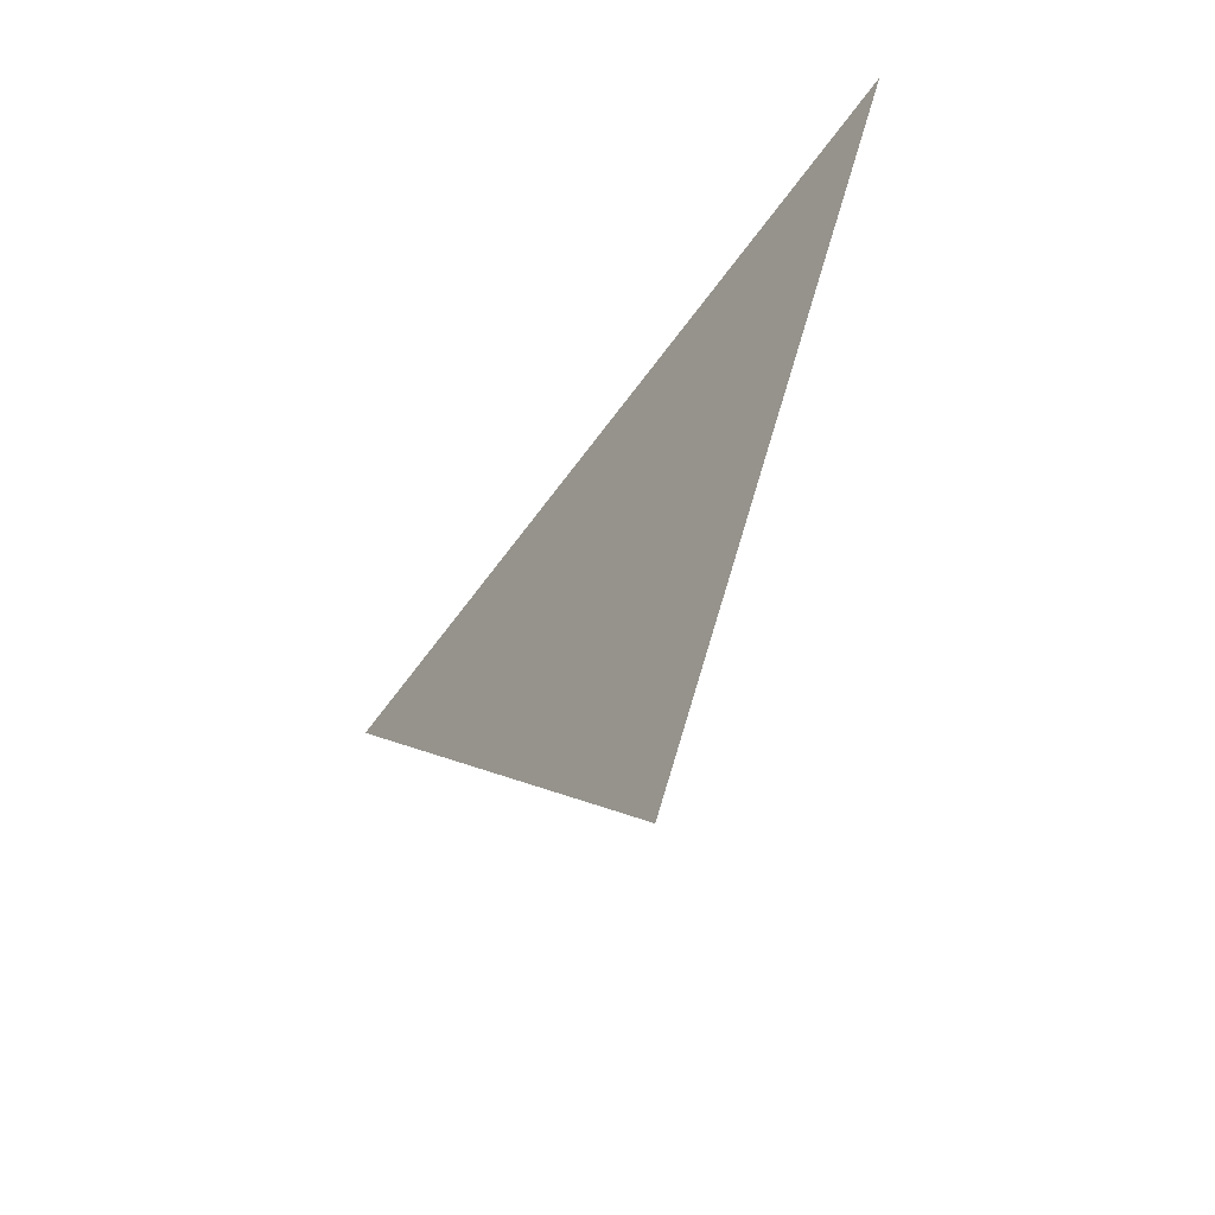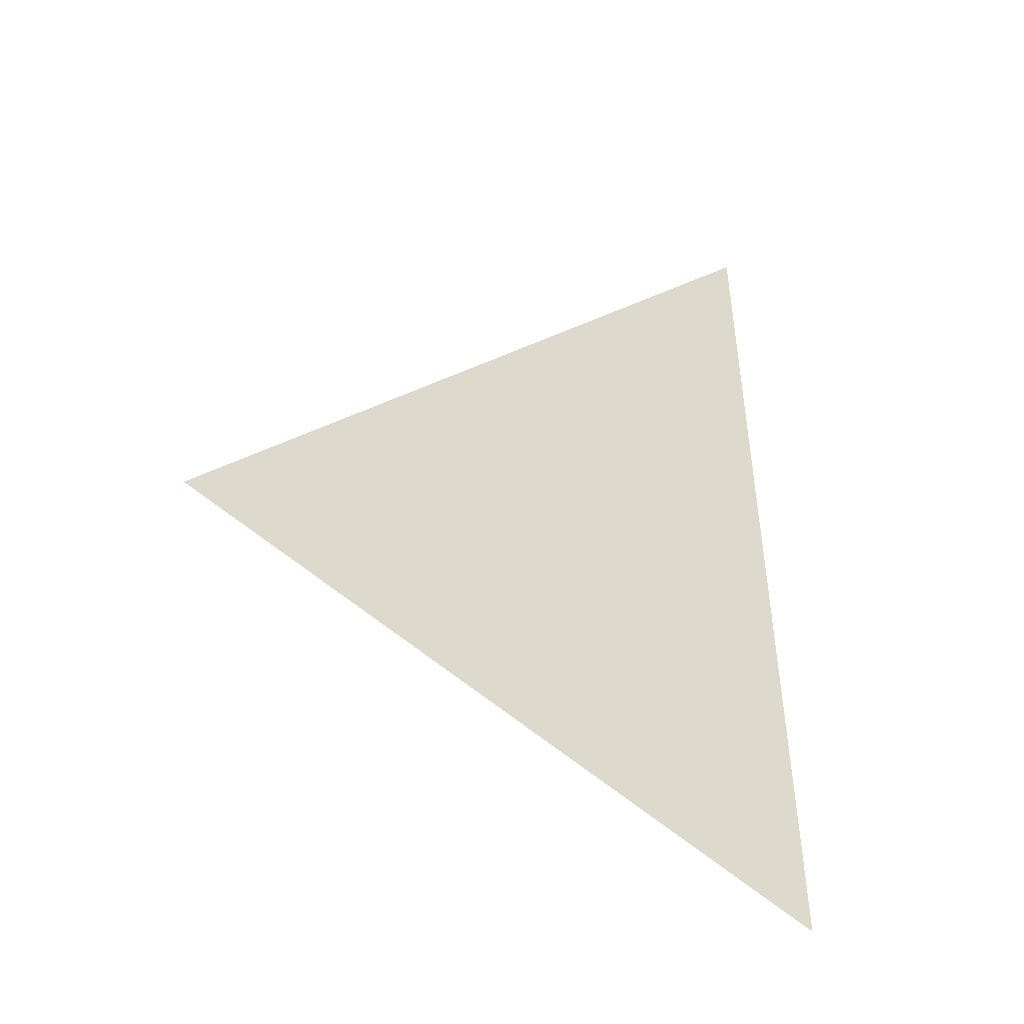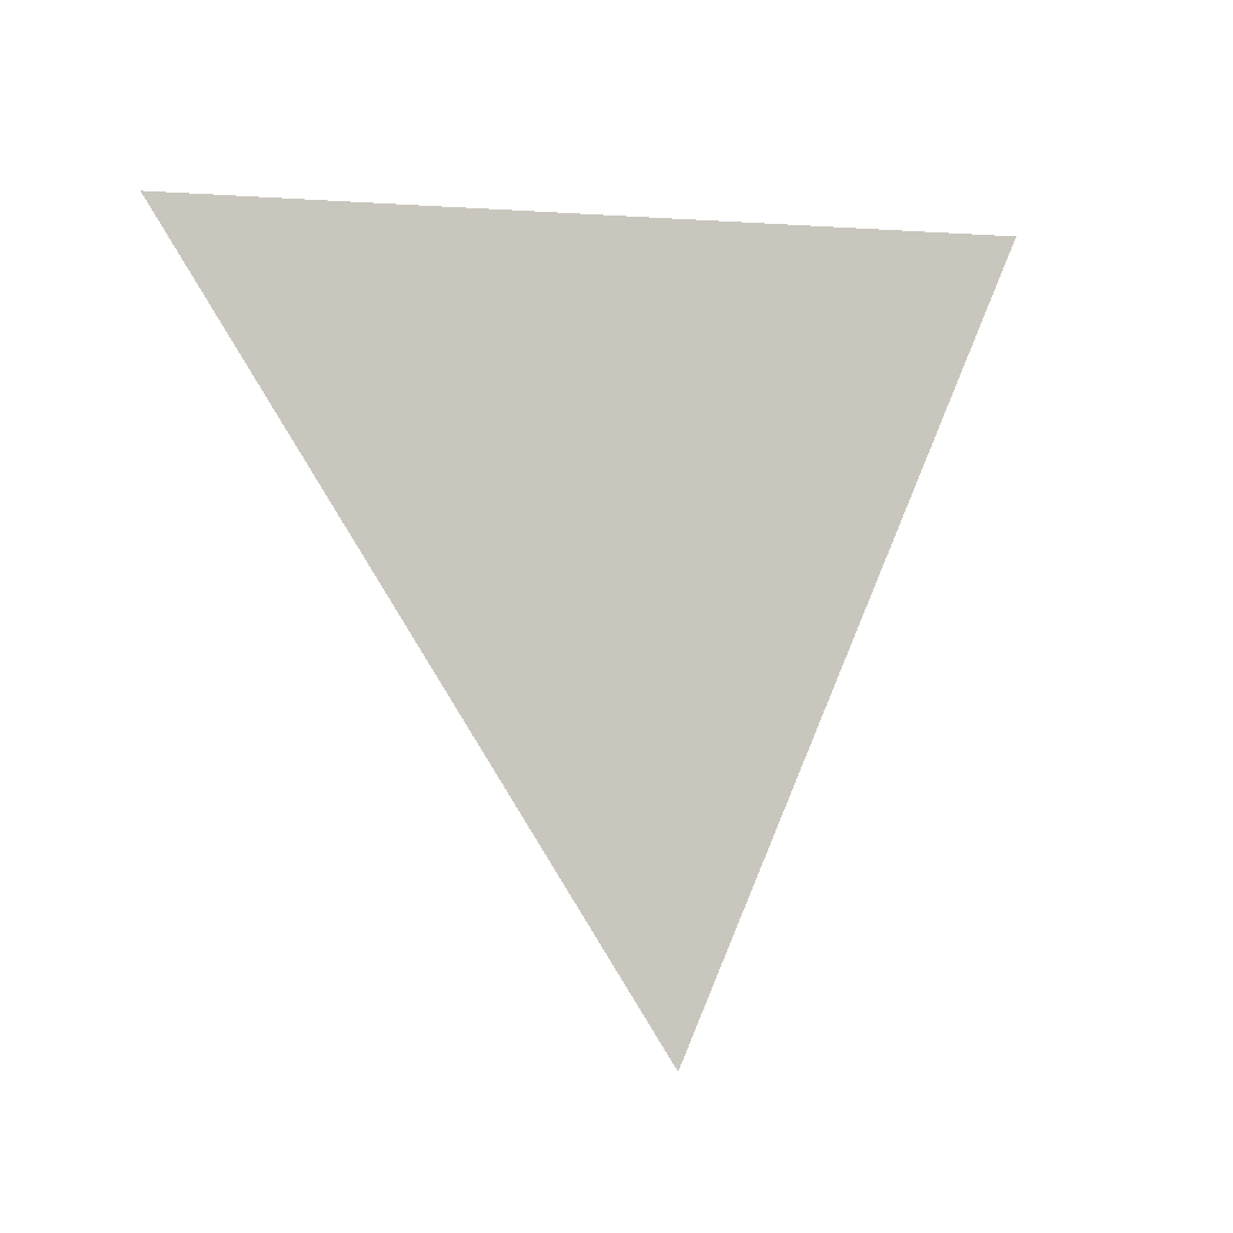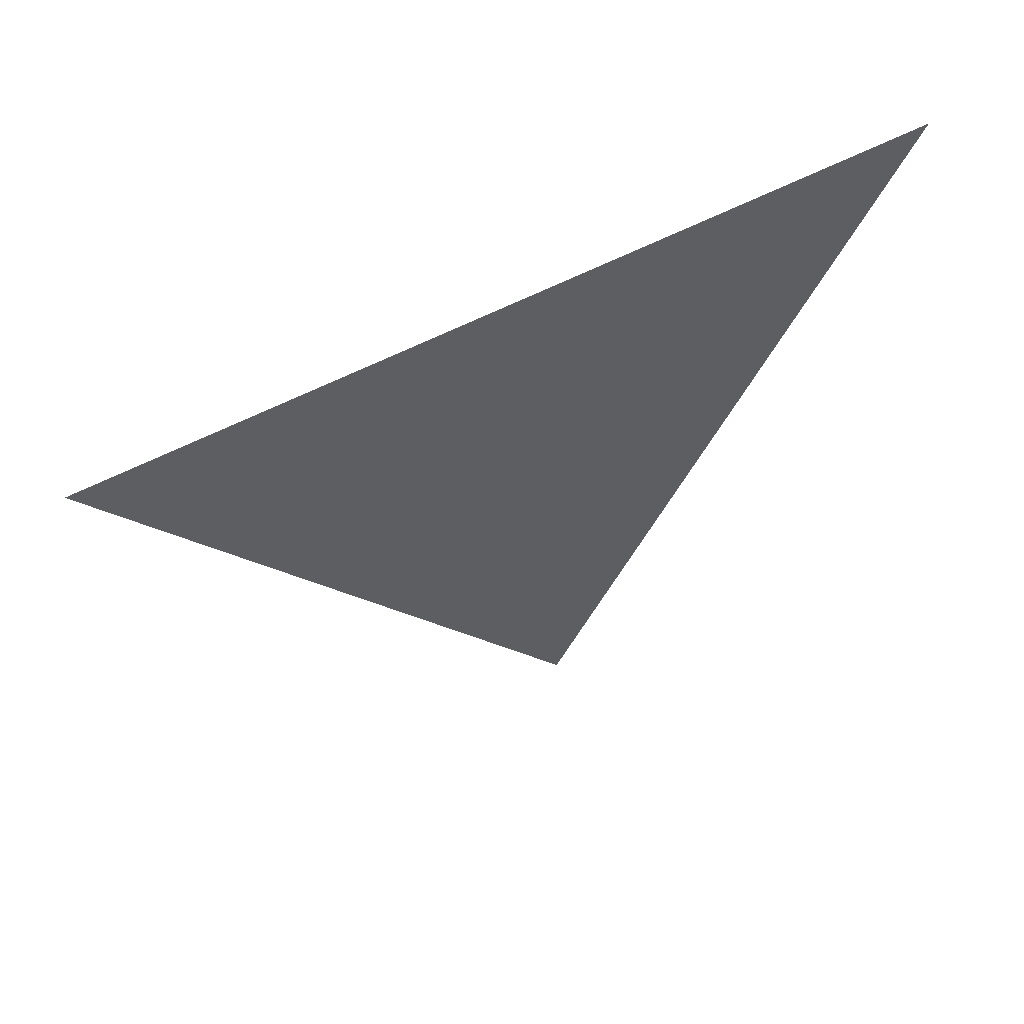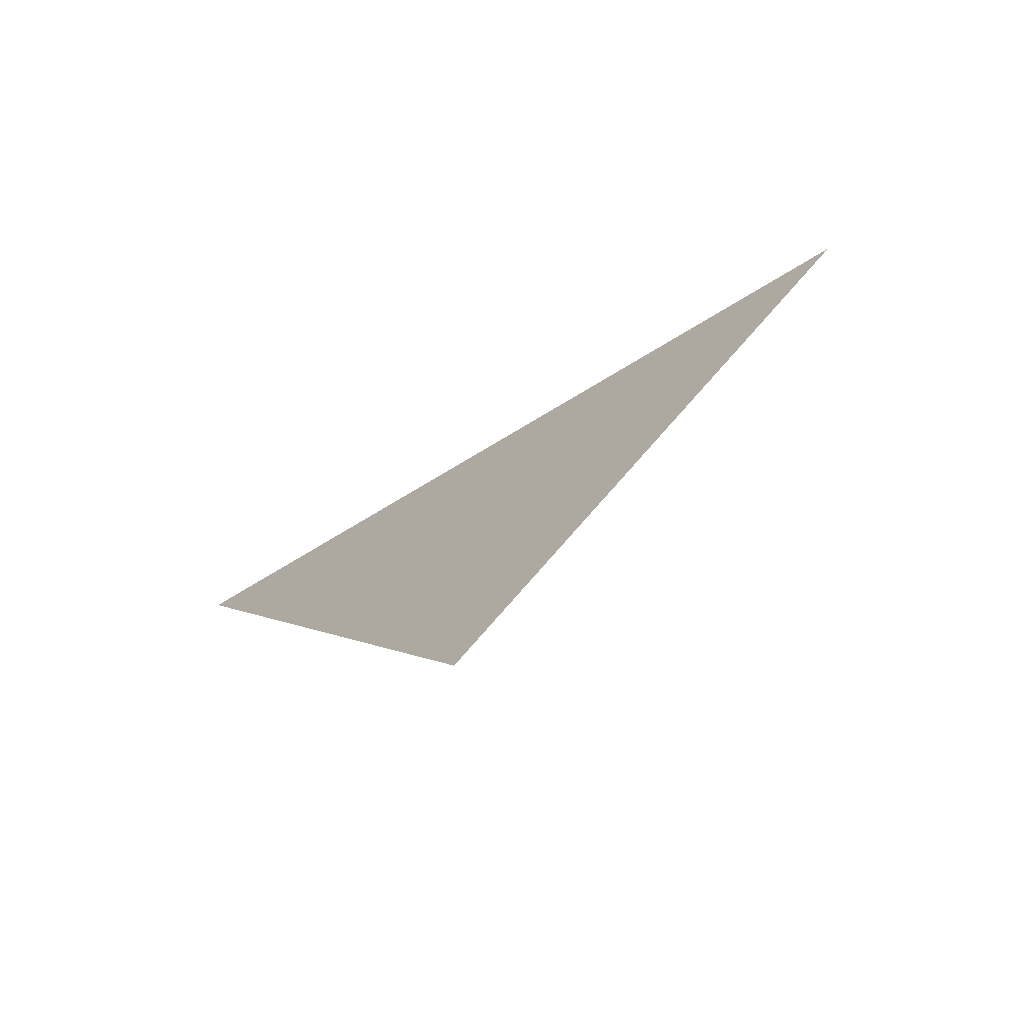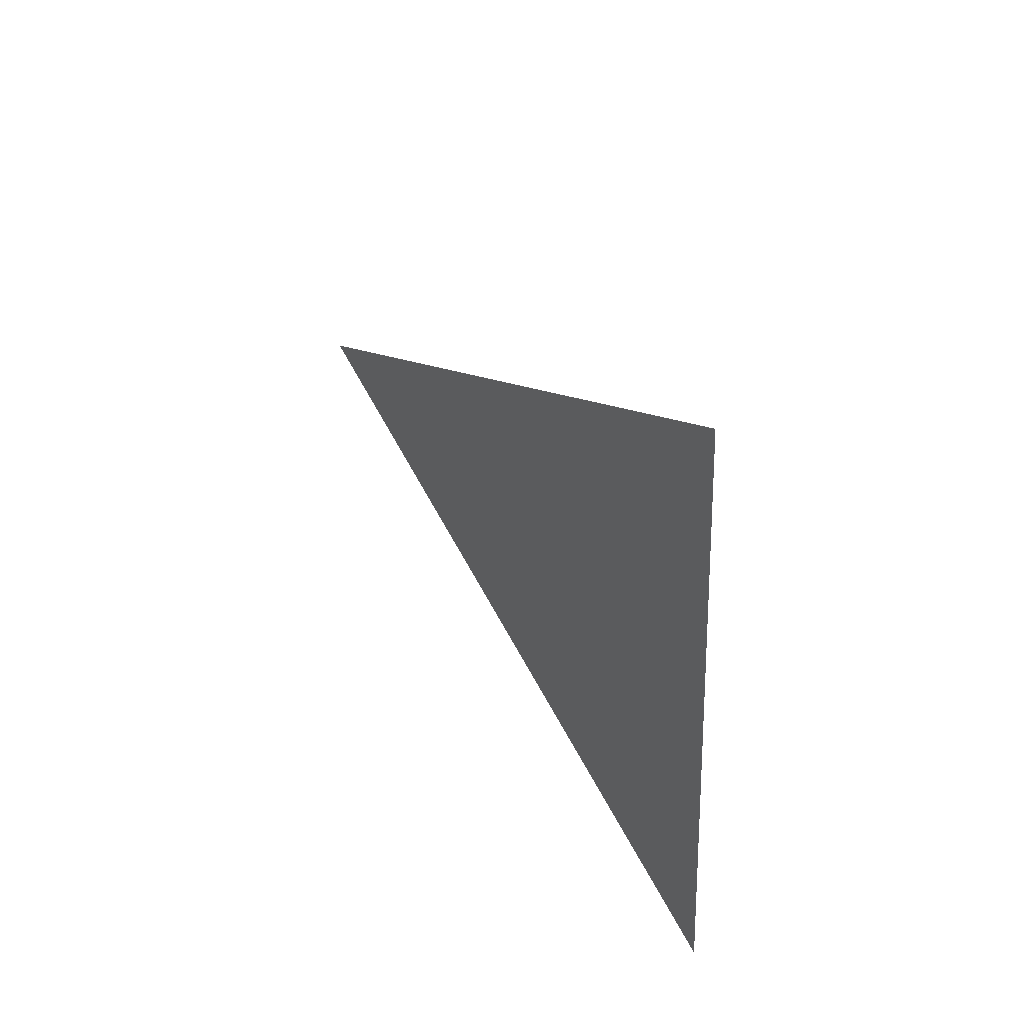
<metadata>
{"format":"obj","ext":"obj","renderer":"f3d","projection":"perspective","resolution":1024,"background":"white","views":[{"elev":-59.1,"azim":143.6,"up":"+Y"},{"elev":-25.8,"azim":60.1,"up":"+Z"},{"elev":-6.8,"azim":62.8,"up":"+Y"},{"elev":58.2,"azim":64.6,"up":"+Y"},{"elev":-74.6,"azim":-58.1,"up":"+Y"},{"elev":49.9,"azim":146.2,"up":"+Z"}]}
</metadata>
<code>
v -1.262 3.112 0.9487
v -1.262 3.105 1.035
v -1.262 3.033 0.9859
g group_82598728_106652632052992
f 1 2 3

</code>
